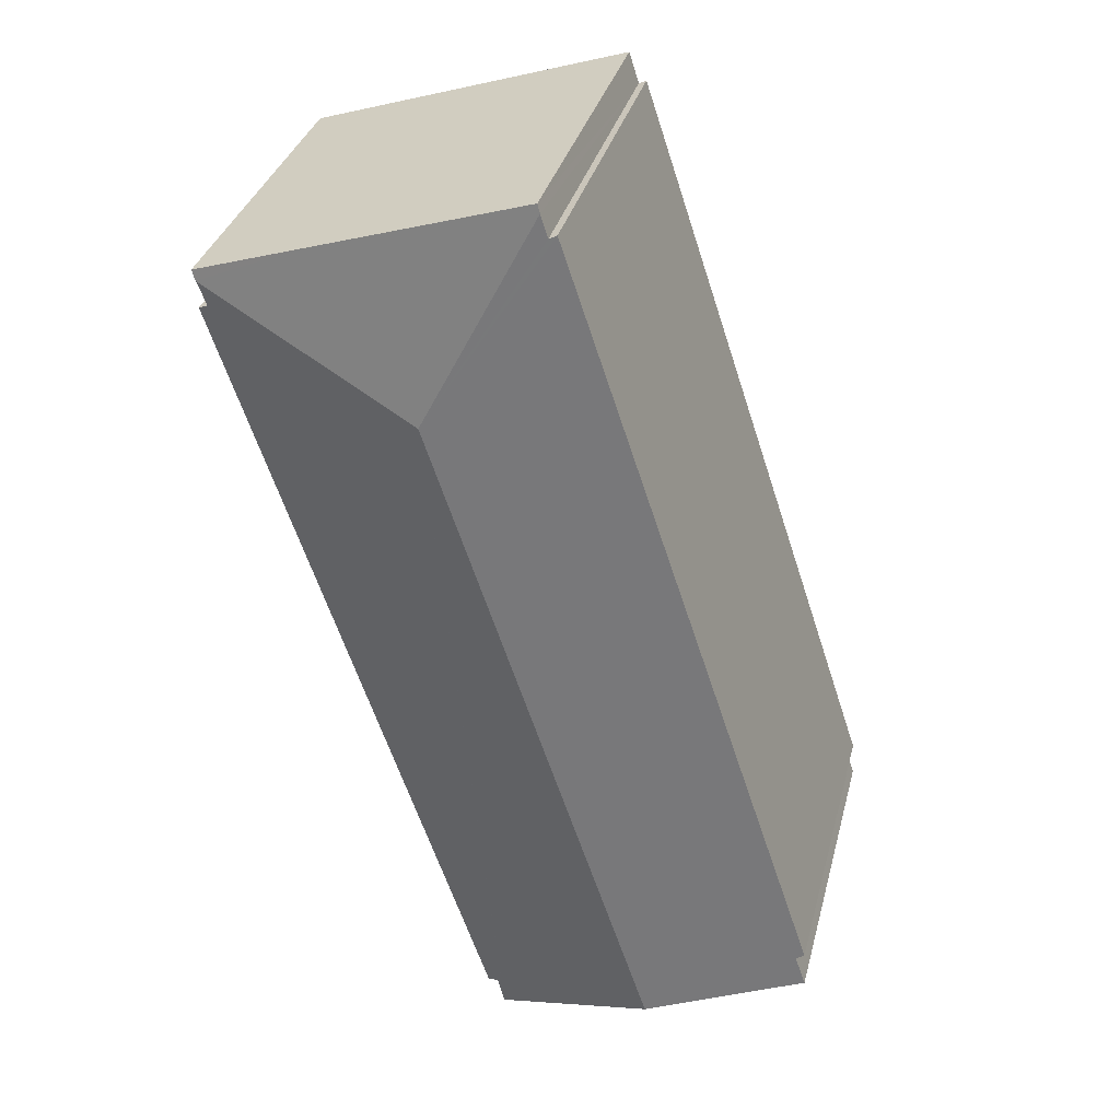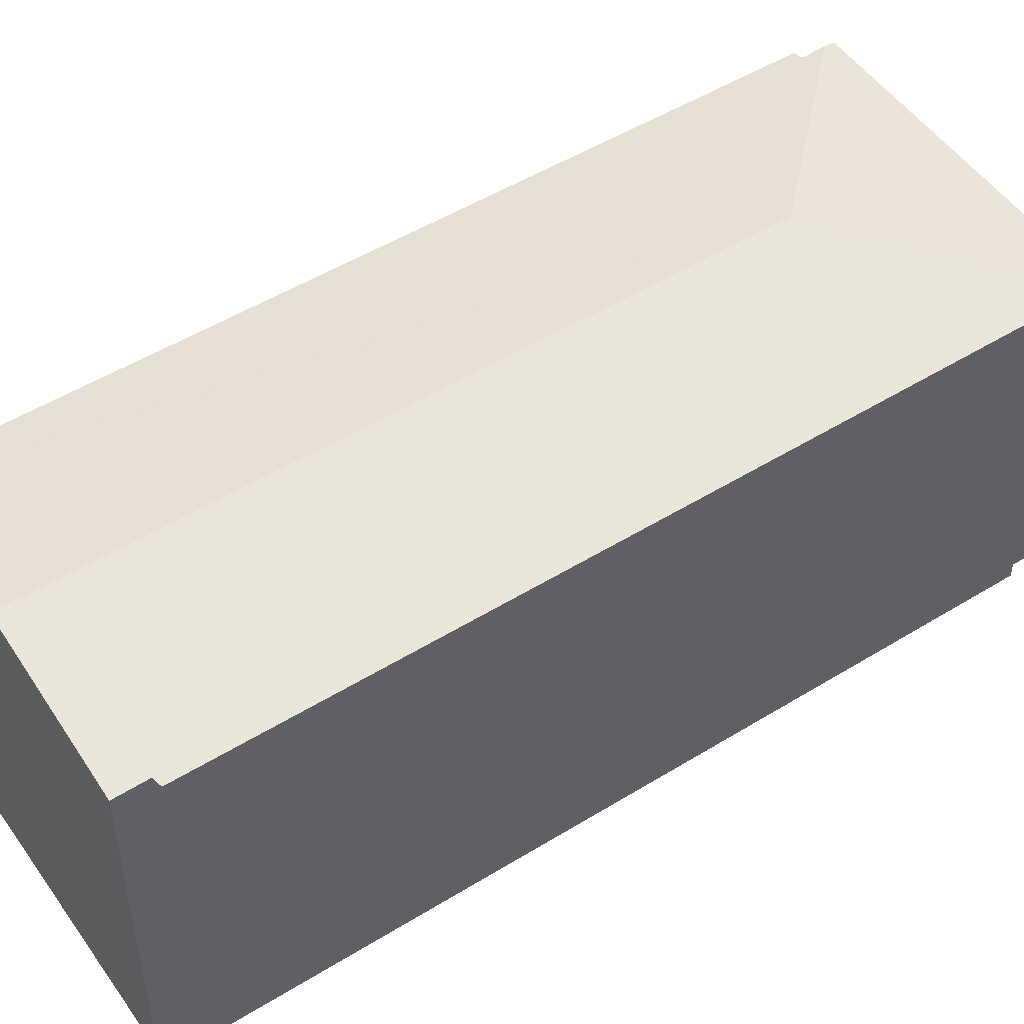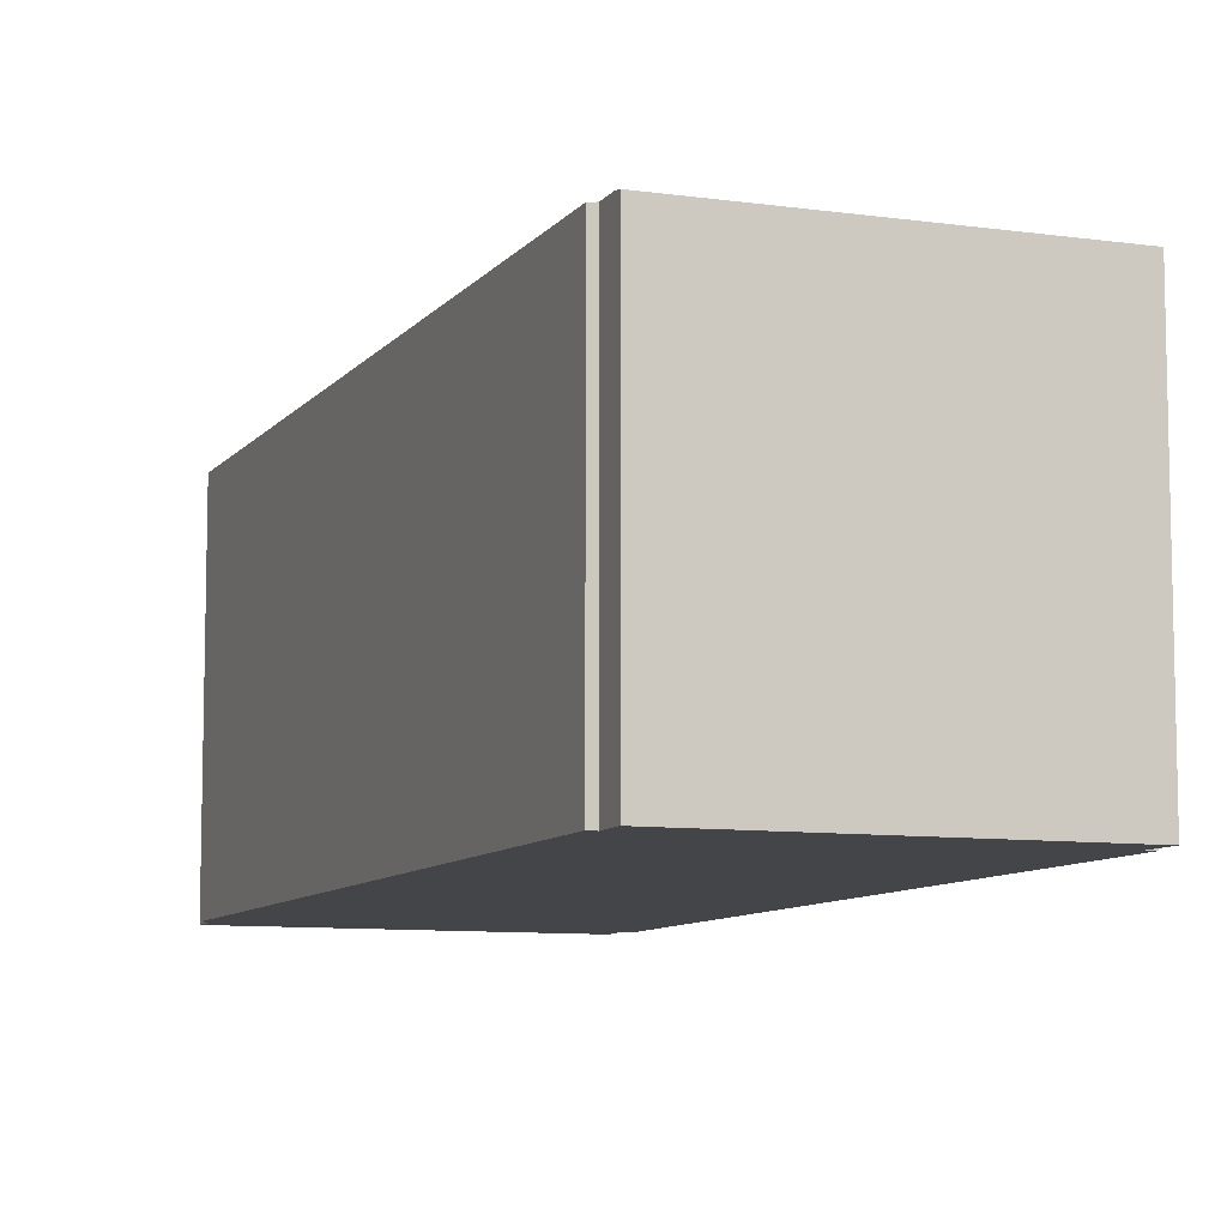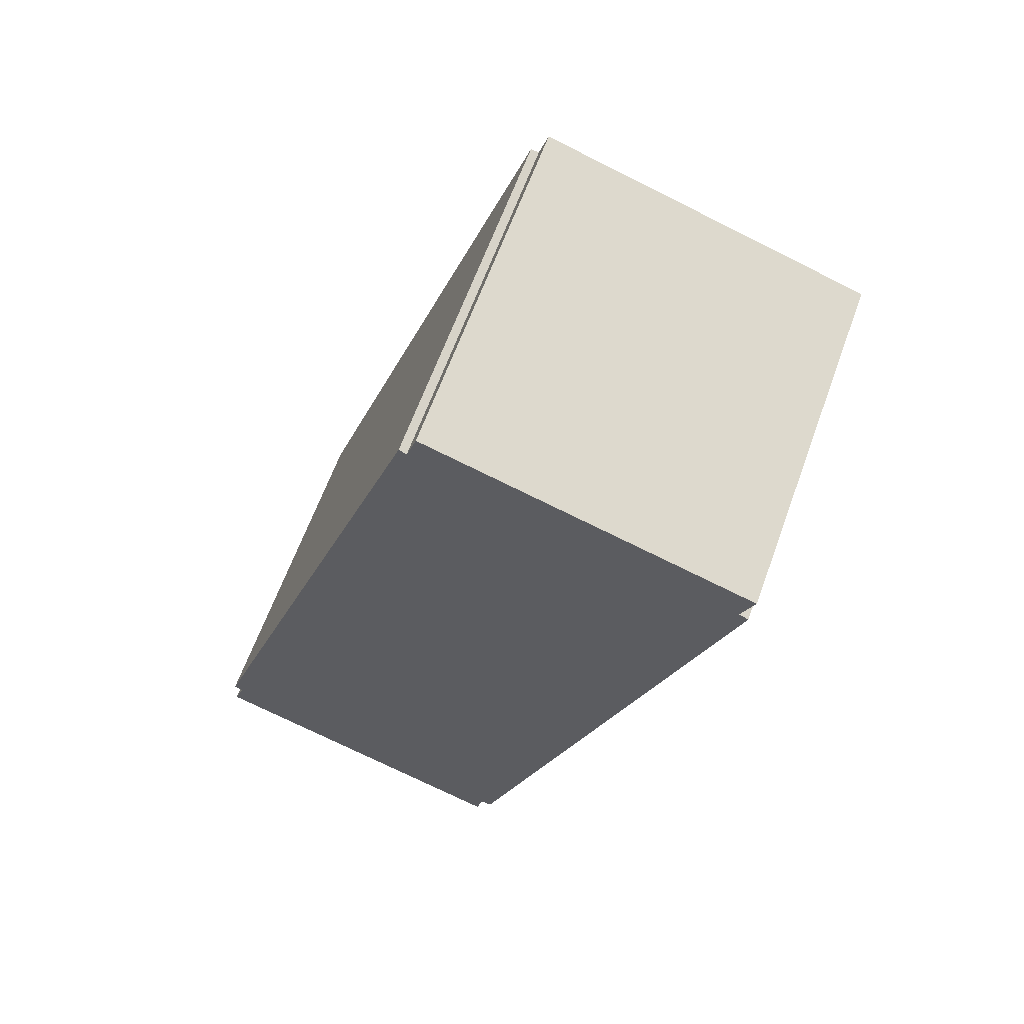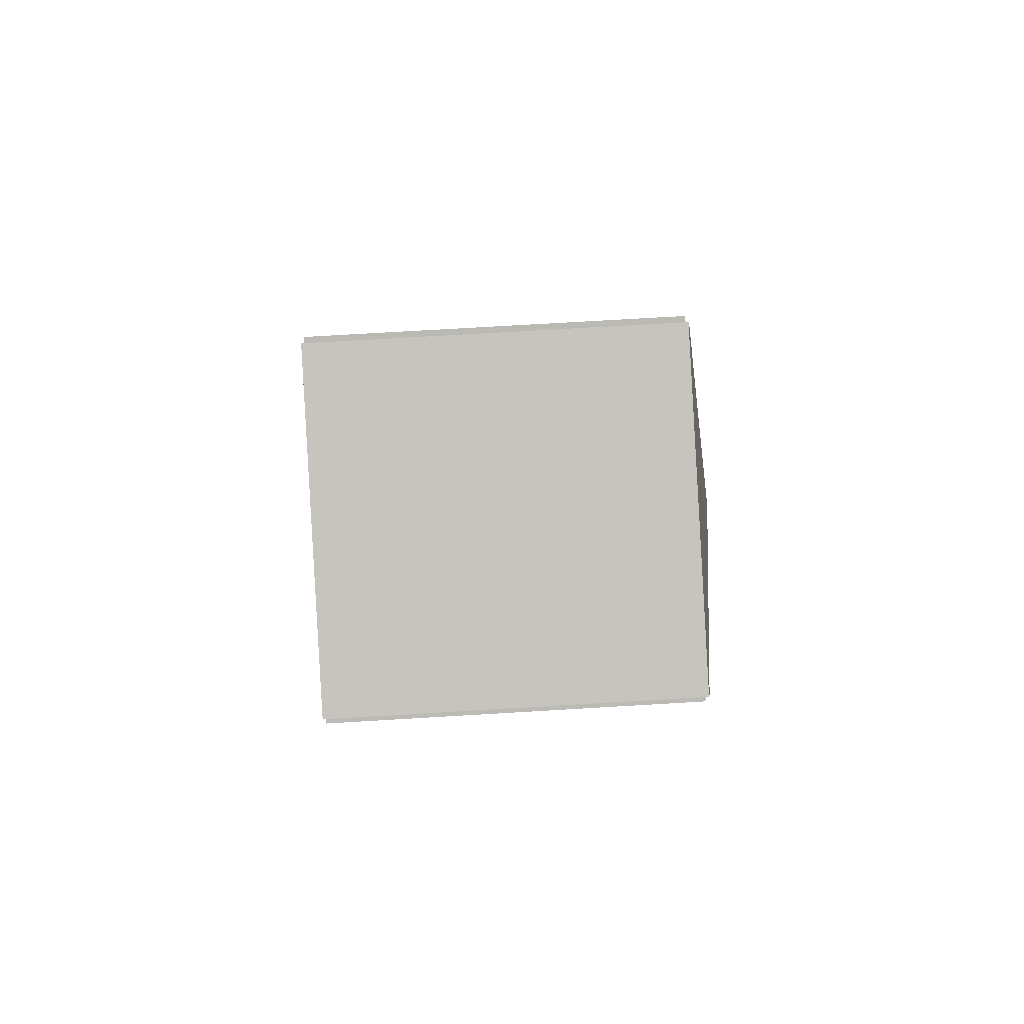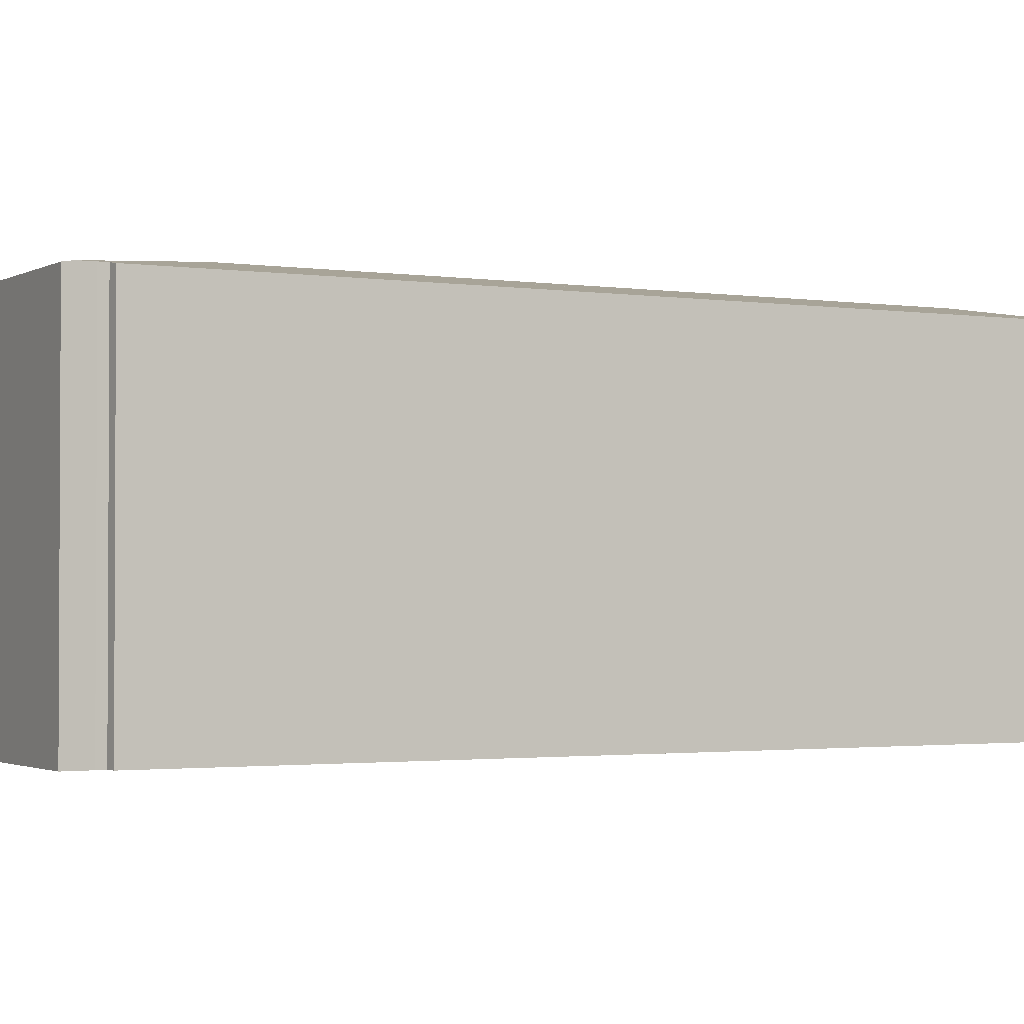
<metadata>
{"format":"obj","ext":"obj","renderer":"f3d","projection":"perspective","resolution":1024,"background":"white","views":[{"elev":34.4,"azim":-165.7,"up":"+Z"},{"elev":50.3,"azim":-105.7,"up":"+Y"},{"elev":-8.9,"azim":-3.0,"up":"+Y"},{"elev":63.2,"azim":19.9,"up":"+Z"},{"elev":72.6,"azim":86.6,"up":"+Z"},{"elev":-1.8,"azim":79.3,"up":"+Y"}]}
</metadata>
<code>
v  0 15.64 9.58e-16
v  17.18 16.83 27.82
v  7.203 16.83 -2.351
v  0.489 15.65 1.419
v  0.117 15.58 1.643
v  9.638 15.59 30.21
v  11.72 15.6 36.45
v  12.06 15.65 36.3
v  12.38 15.65 37.3
v  26.45 15.66 31.96
v  26.31 15.66 31.59
v  26.72 15.65 32.64
v  14.38 15.65 -4.695
v  14.39 15.65 -4.678
v  14.46 15.65 -4.411
v  14.7 15.66 -3.446
v  15.17 15.59 -3.524
v  26.73 15.59 31.4
v  12.5 15.59 37.69
v  12.62 15.59 37.65
v  22.25 15.58 34.57
v  26.9 15.57 33.09
v  14.7 2.11e-16 -3.446
v  14.38 2.875e-16 -4.695
v  14.46 2.701e-16 -4.411
v  14.39 2.864e-16 -4.678
v  26.45 -1.957e-15 31.96
v  26.9 -2.026e-15 33.09
v  26.72 -1.999e-15 32.64
v  26.31 -1.934e-15 31.59
v  15.17 2.158e-16 -3.524
v  26.73 -1.923e-15 31.4
v  0 0 0
v  7.203 1.44e-16 -2.351
v  0.489 -8.689e-17 1.419
v  0.117 -1.006e-16 1.643
v  9.638 -1.85e-15 30.21
v  11.72 -2.232e-15 36.45
v  12.06 -2.222e-15 36.3
v  12.5 -2.308e-15 37.69
v  12.38 -2.284e-15 37.3
v  22.25 -2.117e-15 34.57
v  12.62 -2.305e-15 37.65
g defaultobject
f 1 2 3
f 2 1 4
f 2 4 5
f 2 5 6
f 2 6 7
f 2 7 8
f 9 2 8
f 2 10 11
f 10 2 12
f 2 13 3
f 13 2 14
f 14 2 15
f 15 2 16
f 16 2 17
f 17 2 18
f 18 2 11
f 19 2 9
f 2 19 20
f 2 20 21
f 2 21 12
f 12 21 22
f 23 15 16
f 15 23 14
f 14 23 13
f 13 23 24
f 24 23 25
f 24 25 26
f 22 10 12
f 10 22 27
f 27 22 28
f 27 28 29
f 10 30 11
f 30 10 27
f 18 31 17
f 31 18 32
f 24 3 13
f 3 24 1
f 1 24 33
f 33 24 34
f 17 23 16
f 23 17 31
f 1 35 4
f 35 1 33
f 36 6 5
f 6 36 37
f 6 37 7
f 7 37 38
f 39 9 8
f 9 39 19
f 19 39 40
f 40 39 41
f 35 5 4
f 5 35 36
f 7 39 8
f 39 7 38
f 30 18 11
f 18 30 32
f 40 20 19
f 20 40 21
f 21 40 22
f 22 40 42
f 22 42 28
f 42 40 43
f 42 29 28
f 29 42 27
f 27 42 30
f 30 42 43
f 30 31 32
f 31 30 43
f 31 43 40
f 31 40 41
f 31 41 39
f 31 39 38
f 31 38 37
f 31 37 36
f 31 36 23
f 23 36 25
f 25 36 26
f 26 36 24
f 24 36 34
f 34 36 35
f 33 34 35

</code>
